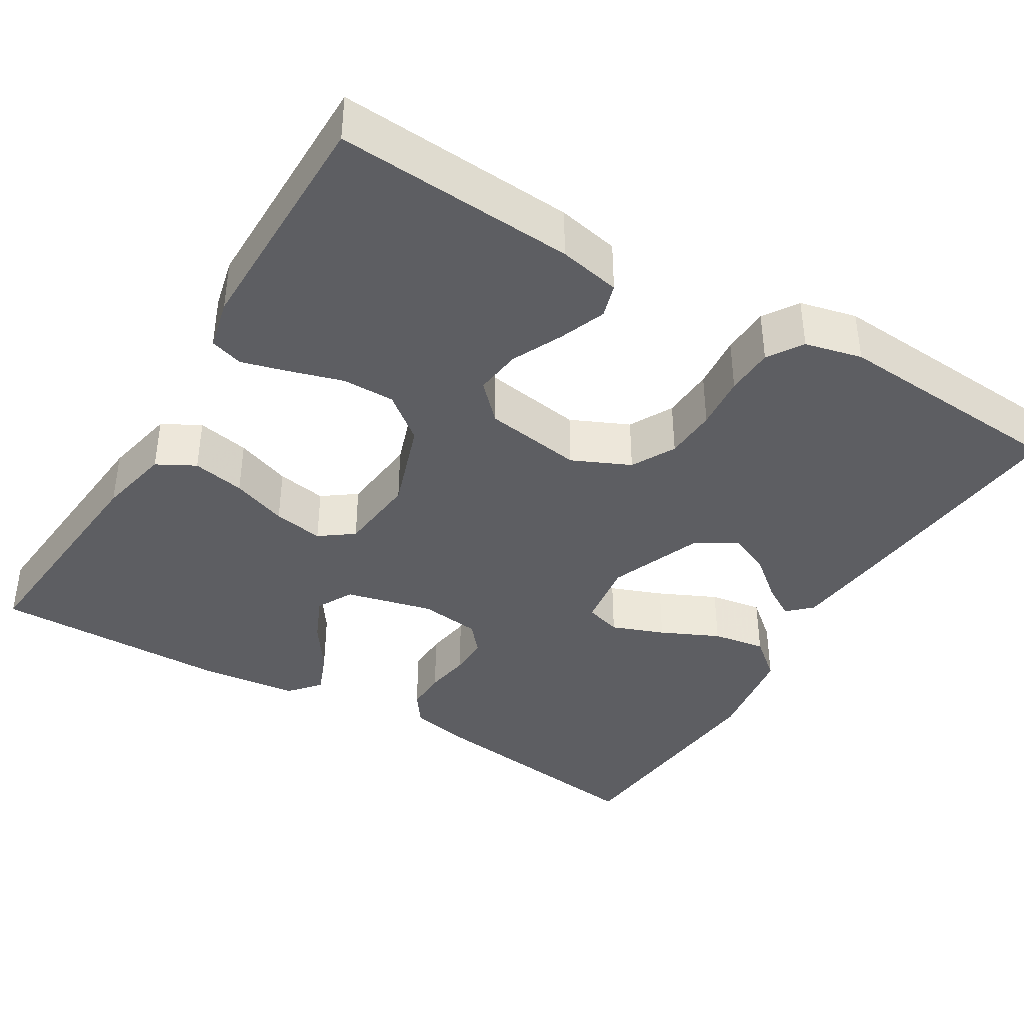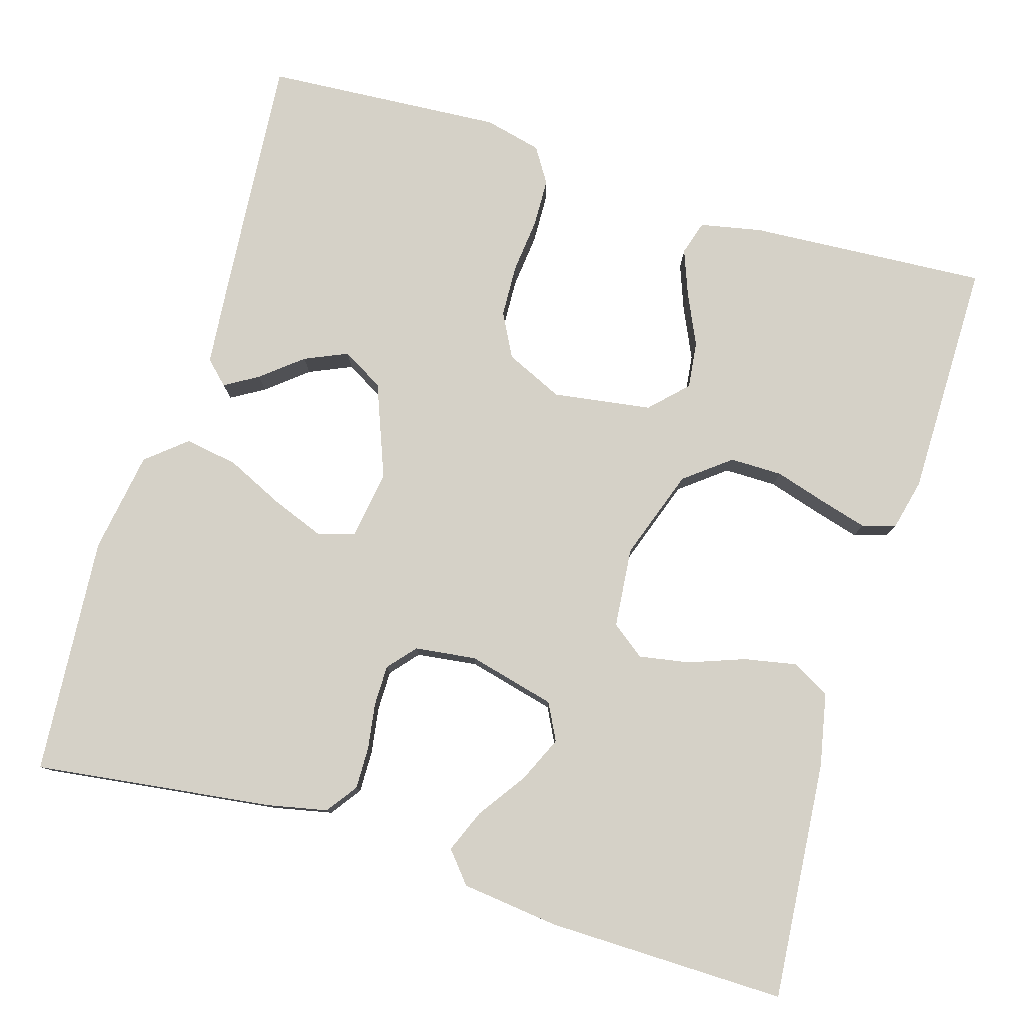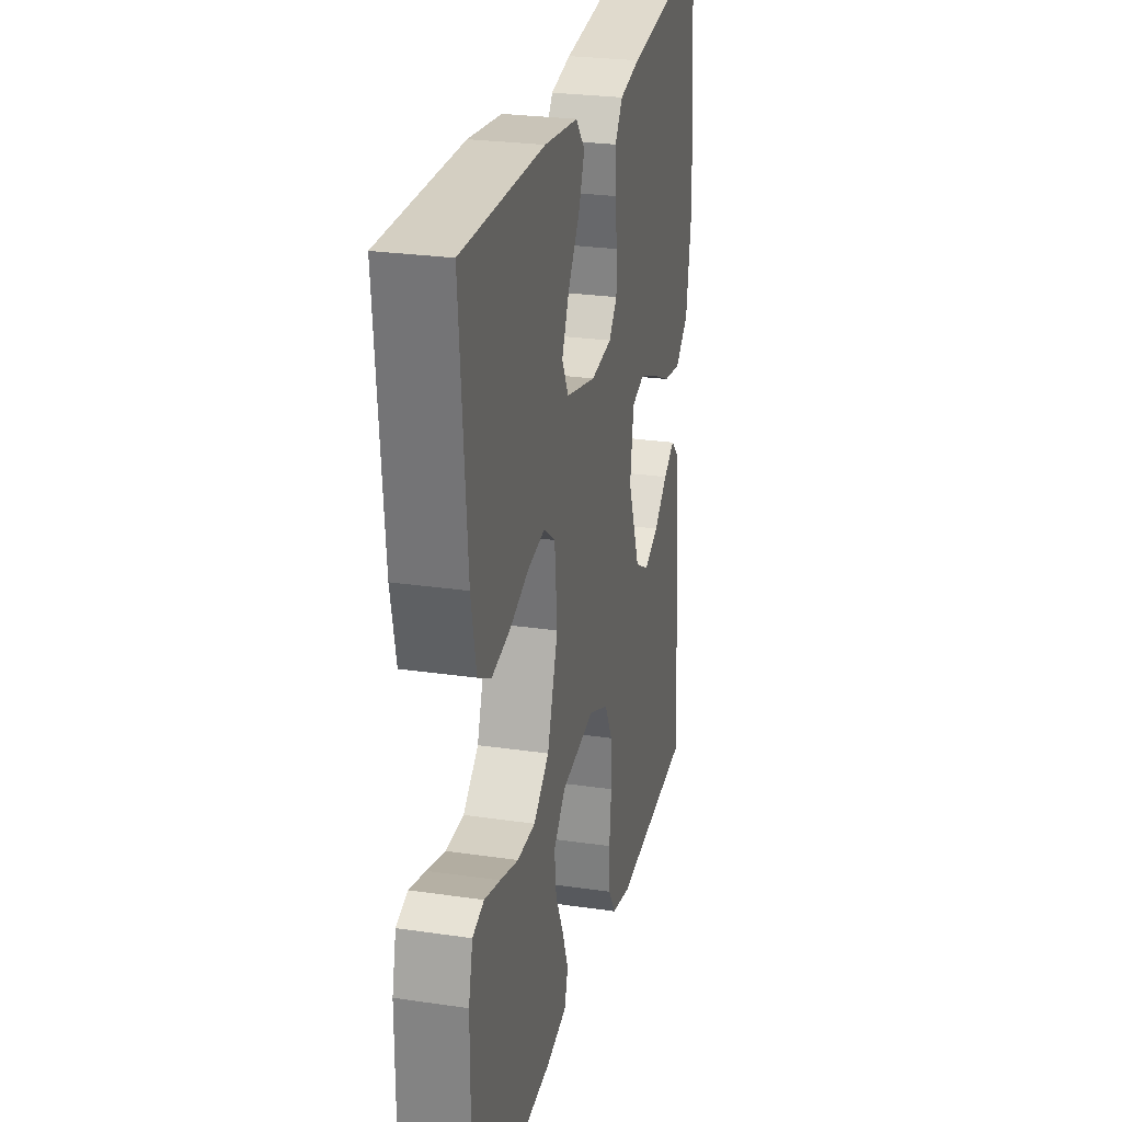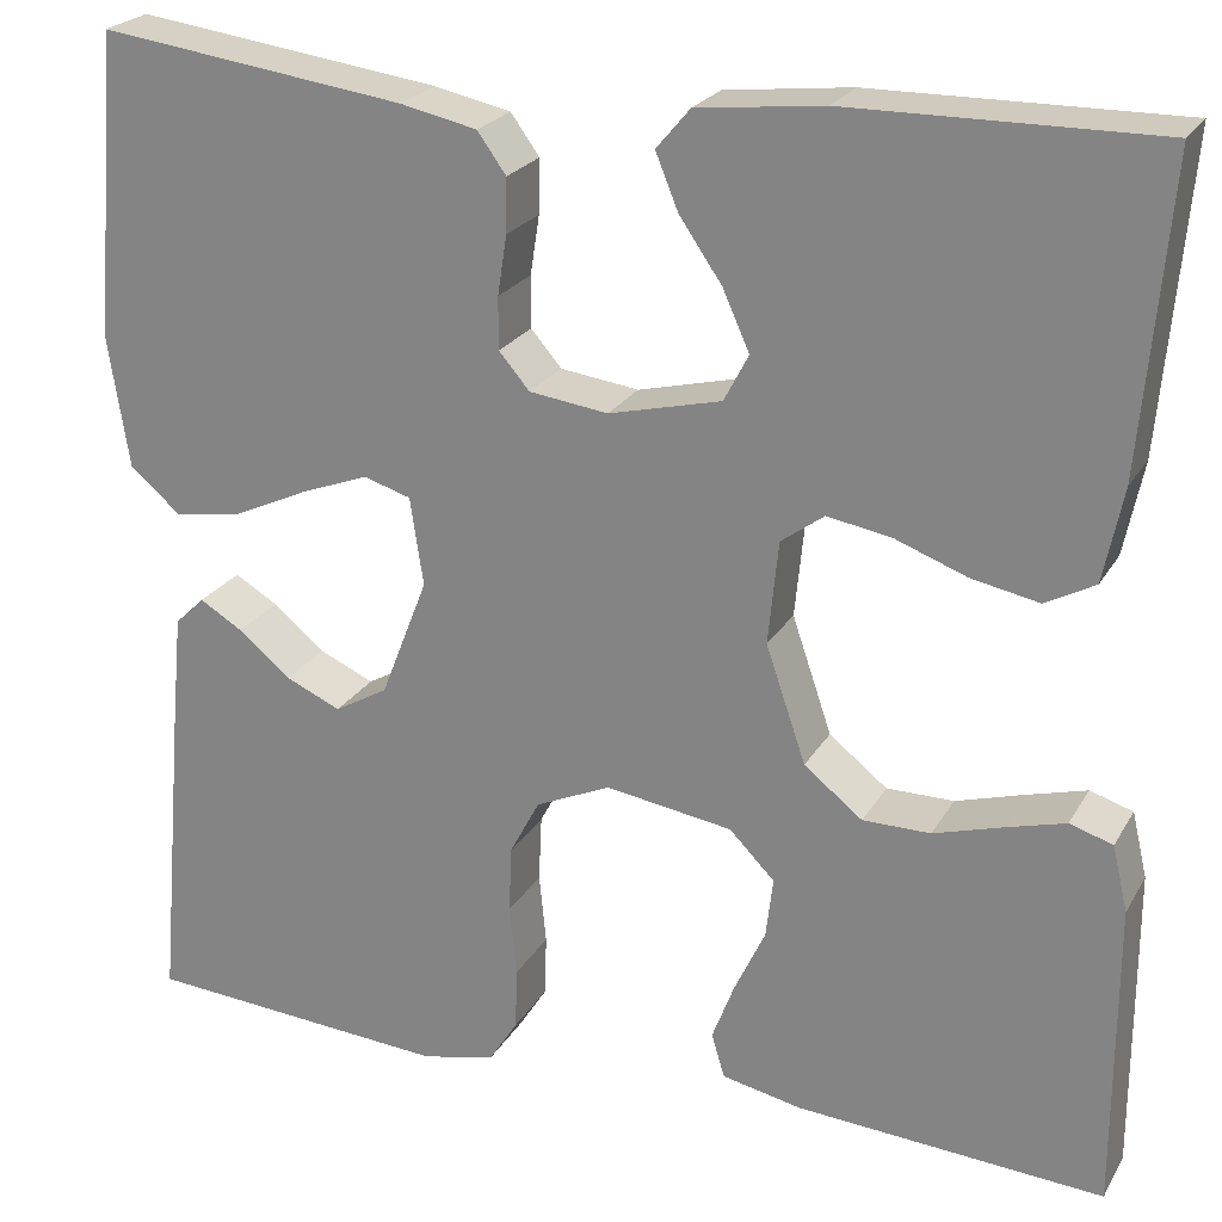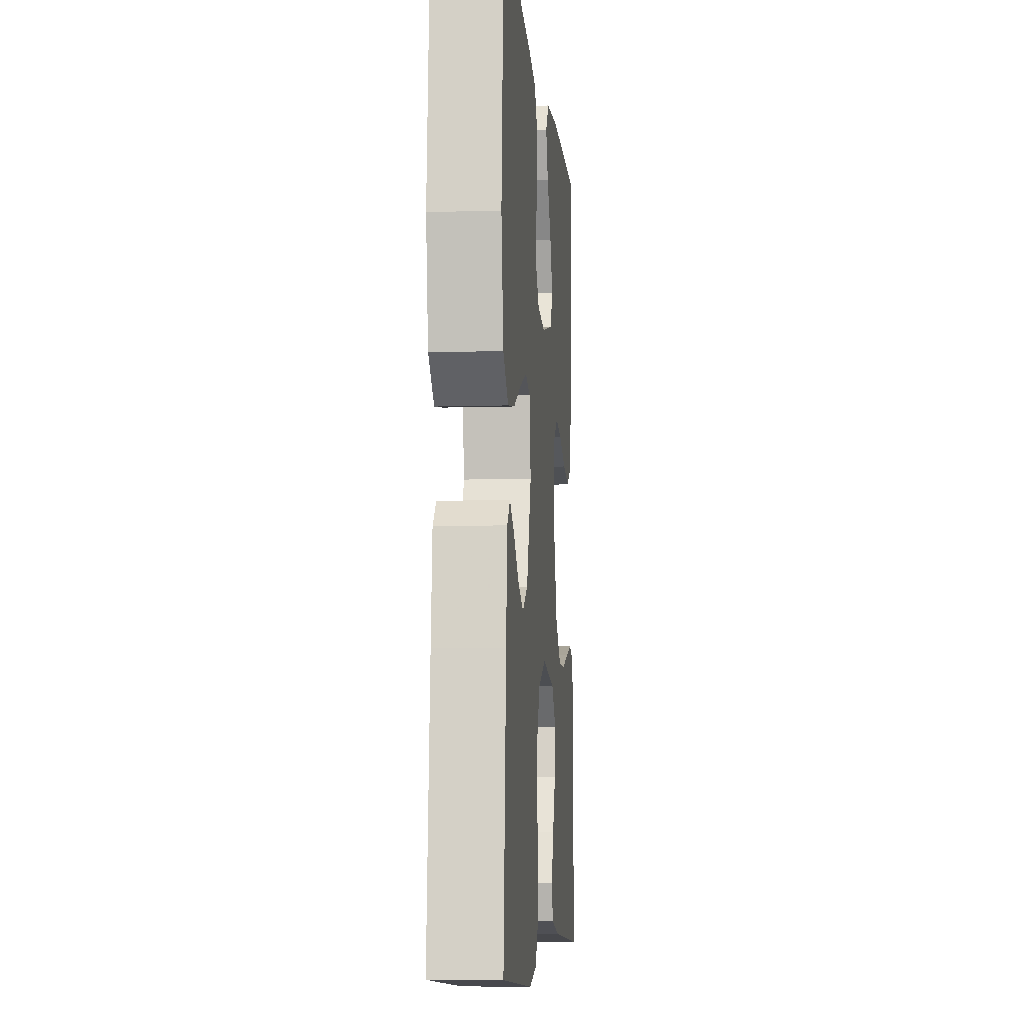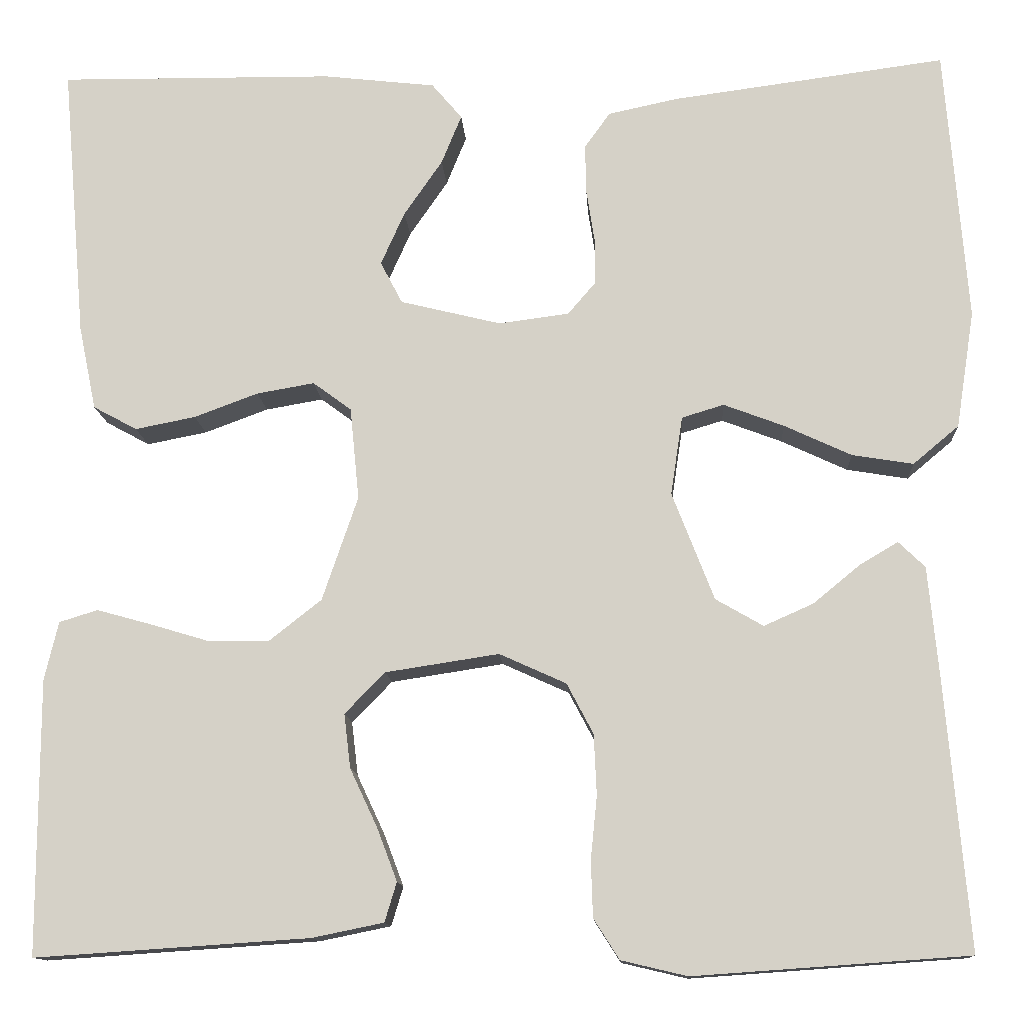
<metadata>
{"format":"obj","ext":"obj","renderer":"f3d","projection":"perspective","resolution":1024,"background":"white","views":[{"elev":-39.3,"azim":148.9,"up":"+Y"},{"elev":79.2,"azim":17.0,"up":"+Y"},{"elev":26.3,"azim":103.0,"up":"+Z"},{"elev":23.4,"azim":23.3,"up":"+Z"},{"elev":-7.8,"azim":-85.0,"up":"+Z"},{"elev":-12.5,"azim":-176.7,"up":"+Z"}]}
</metadata>
<code>
v 0.5 0.07 0.5
v 0.474 0.07 0.2
v 0.455 0.07 0.108
v 0.407 0.07 0.082
v 0.341 0.07 0.095
v 0.271 0.07 0.121
v 0.208 0.07 0.132
v 0.166 0.07 0.101
v 0.156 0.07 0
v 0.195 0.07 -0.114
v 0.252 0.07 -0.159
v 0.318 0.07 -0.159
v 0.385 0.07 -0.139
v 0.443 0.07 -0.123
v 0.485 0.07 -0.136
v 0.5 0.07 -0.2
v 0.5 0.07 -0.5
v 0.2 0.07 -0.48
v 0.122 0.07 -0.464
v 0.109 0.07 -0.421
v 0.131 0.07 -0.363
v 0.161 0.07 -0.299
v 0.168 0.07 -0.24
v 0.124 0.07 -0.195
v 0 0.07 -0.176
v -0.073 0.07 -0.209
v -0.102 0.07 -0.264
v -0.105 0.07 -0.33
v -0.098 0.07 -0.399
v -0.1 0.07 -0.46
v -0.128 0.07 -0.504
v -0.2 0.07 -0.521
v -0.5 0.07 -0.5
v -0.474 0.07 -0.2
v -0.463 0.07 -0.085
v -0.434 0.07 -0.057
v -0.392 0.07 -0.082
v -0.341 0.07 -0.124
v -0.287 0.07 -0.148
v -0.235 0.07 -0.118
v -0.189 0.07 0
v -0.202 0.07 0.086
v -0.248 0.07 0.1
v -0.314 0.07 0.075
v -0.387 0.07 0.041
v -0.454 0.07 0.03
v -0.504 0.07 0.072
v -0.524 0.07 0.2
v -0.5 0.07 0.5
v -0.2 0.07 0.46
v -0.125 0.07 0.444
v -0.097 0.07 0.405
v -0.098 0.07 0.352
v -0.107 0.07 0.294
v -0.107 0.07 0.243
v -0.077 0.07 0.208
v 0 0.07 0.198
v 0.11 0.07 0.225
v 0.134 0.07 0.271
v 0.108 0.07 0.329
v 0.066 0.07 0.39
v 0.044 0.07 0.444
v 0.077 0.07 0.483
v 0.2 0.07 0.497
v 0.5 0 0.5
v 0.474 0 0.2
v 0.455 0 0.108
v 0.407 0 0.082
v 0.341 0 0.095
v 0.271 0 0.121
v 0.208 0 0.132
v 0.166 0 0.101
v 0.156 0 0
v 0.195 0 -0.114
v 0.252 0 -0.159
v 0.318 0 -0.159
v 0.385 0 -0.139
v 0.443 0 -0.123
v 0.485 0 -0.136
v 0.5 0 -0.2
v 0.5 0 -0.5
v 0.2 0 -0.48
v 0.122 0 -0.464
v 0.109 0 -0.421
v 0.131 0 -0.363
v 0.161 0 -0.299
v 0.168 0 -0.24
v 0.124 0 -0.195
v 0 0 -0.176
v -0.073 0 -0.209
v -0.102 0 -0.264
v -0.105 0 -0.33
v -0.098 0 -0.399
v -0.1 0 -0.46
v -0.128 0 -0.504
v -0.2 0 -0.521
v -0.5 0 -0.5
v -0.474 0 -0.2
v -0.463 0 -0.085
v -0.434 0 -0.057
v -0.392 0 -0.082
v -0.341 0 -0.124
v -0.287 0 -0.148
v -0.235 0 -0.118
v -0.189 0 0
v -0.202 0 0.086
v -0.248 0 0.1
v -0.314 0 0.075
v -0.387 0 0.041
v -0.454 0 0.03
v -0.504 0 0.072
v -0.524 0 0.2
v -0.5 0 0.5
v -0.2 0 0.46
v -0.125 0 0.444
v -0.097 0 0.405
v -0.098 0 0.352
v -0.107 0 0.294
v -0.107 0 0.243
v -0.077 0 0.208
v 0 0 0.198
v 0.11 0 0.225
v 0.134 0 0.271
v 0.108 0 0.329
v 0.066 0 0.39
v 0.044 0 0.444
v 0.077 0 0.483
v 0.2 0 0.497
f 4 5 6
f 3 4 6
f 2 3 6
f 1 2 6
f 64 1 6
f 63 64 6
f 62 63 6
f 61 62 6
f 60 61 6
f 59 60 6 7
f 58 59 7 8
f 57 58 8 9
f 56 57 9 10
f 55 56 10
f 52 53 54
f 51 52 54
f 50 51 54
f 49 50 54
f 48 49 54
f 47 48 54
f 46 47 54
f 45 46 54
f 44 45 54
f 43 44 54 55
f 42 43 55
f 41 42 55 10
f 36 37 38
f 35 36 38
f 34 35 38
f 33 34 38
f 32 33 38
f 31 32 38
f 30 31 38
f 29 30 38
f 28 29 38
f 27 28 38 39
f 26 27 39 40
f 20 21 22
f 19 20 22
f 18 19 22
f 17 18 22
f 16 17 22
f 15 16 22
f 14 15 22
f 13 14 22
f 12 13 22
f 11 12 22 23
f 10 11 23 24
f 25 26 40 41
f 10 24 25 41
f 70 69 68
f 70 68 67
f 70 67 66
f 70 66 65
f 70 65 128
f 70 128 127
f 70 127 126
f 70 126 125
f 70 125 124
f 71 70 124 123
f 72 71 123 122
f 73 72 122 121
f 74 73 121 120
f 74 120 119
f 118 117 116
f 118 116 115
f 118 115 114
f 118 114 113
f 118 113 112
f 118 112 111
f 118 111 110
f 118 110 109
f 118 109 108
f 119 118 108 107
f 119 107 106
f 74 119 106 105
f 102 101 100
f 102 100 99
f 102 99 98
f 102 98 97
f 102 97 96
f 102 96 95
f 102 95 94
f 102 94 93
f 102 93 92
f 103 102 92 91
f 104 103 91 90
f 86 85 84
f 86 84 83
f 86 83 82
f 86 82 81
f 86 81 80
f 86 80 79
f 86 79 78
f 86 78 77
f 86 77 76
f 87 86 76 75
f 88 87 75 74
f 105 104 90 89
f 105 89 88 74
f 1 65 66 2
f 2 66 67 3
f 3 67 68 4
f 4 68 69 5
f 5 69 70 6
f 6 70 71 7
f 7 71 72 8
f 8 72 73 9
f 9 73 74 10
f 10 74 75 11
f 11 75 76 12
f 12 76 77 13
f 13 77 78 14
f 14 78 79 15
f 15 79 80 16
f 16 80 81 17
f 17 81 82 18
f 18 82 83 19
f 19 83 84 20
f 20 84 85 21
f 21 85 86 22
f 22 86 87 23
f 23 87 88 24
f 24 88 89 25
f 25 89 90 26
f 26 90 91 27
f 27 91 92 28
f 28 92 93 29
f 29 93 94 30
f 30 94 95 31
f 31 95 96 32
f 32 96 97 33
f 33 97 98 34
f 34 98 99 35
f 35 99 100 36
f 36 100 101 37
f 37 101 102 38
f 38 102 103 39
f 39 103 104 40
f 40 104 105 41
f 41 105 106 42
f 42 106 107 43
f 43 107 108 44
f 44 108 109 45
f 45 109 110 46
f 46 110 111 47
f 47 111 112 48
f 48 112 113 49
f 49 113 114 50
f 50 114 115 51
f 51 115 116 52
f 52 116 117 53
f 53 117 118 54
f 54 118 119 55
f 55 119 120 56
f 56 120 121 57
f 57 121 122 58
f 58 122 123 59
f 59 123 124 60
f 60 124 125 61
f 61 125 126 62
f 62 126 127 63
f 63 127 128 64
f 64 128 65 1

</code>
